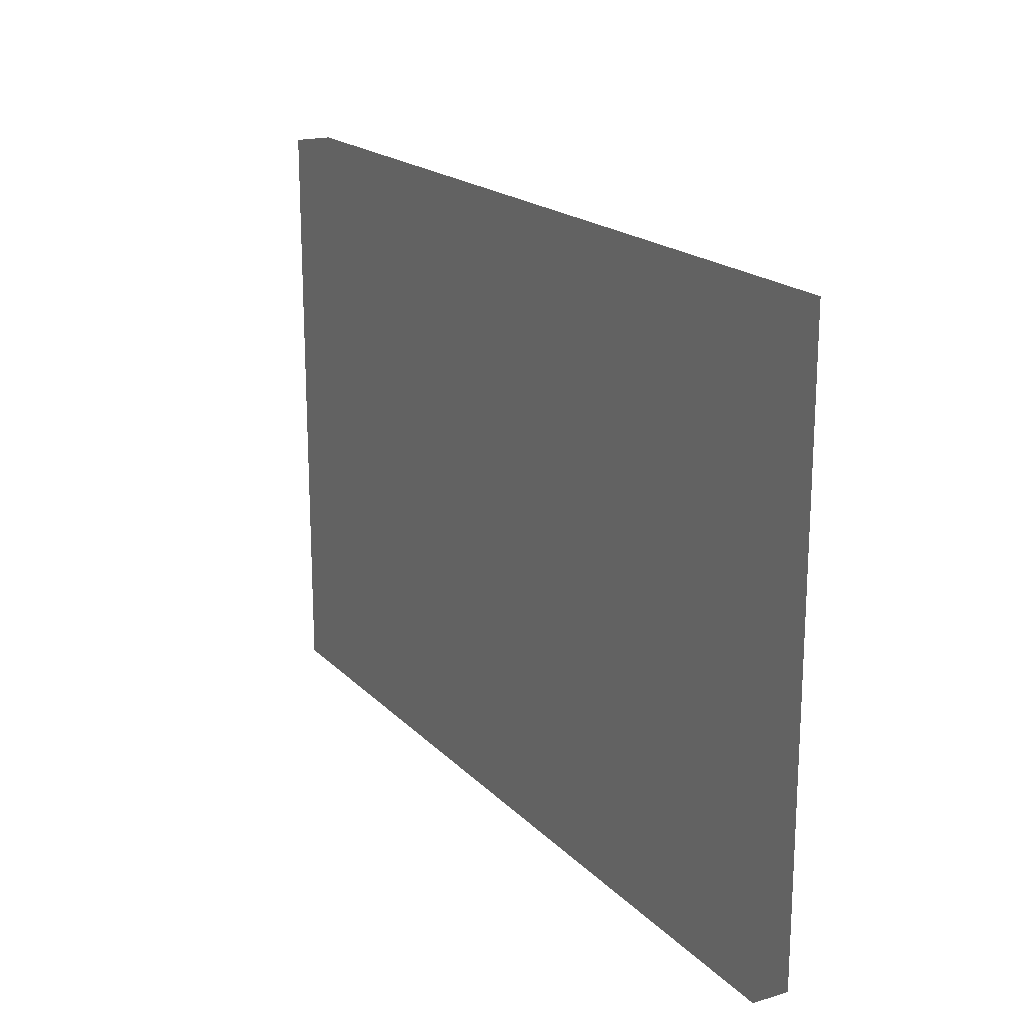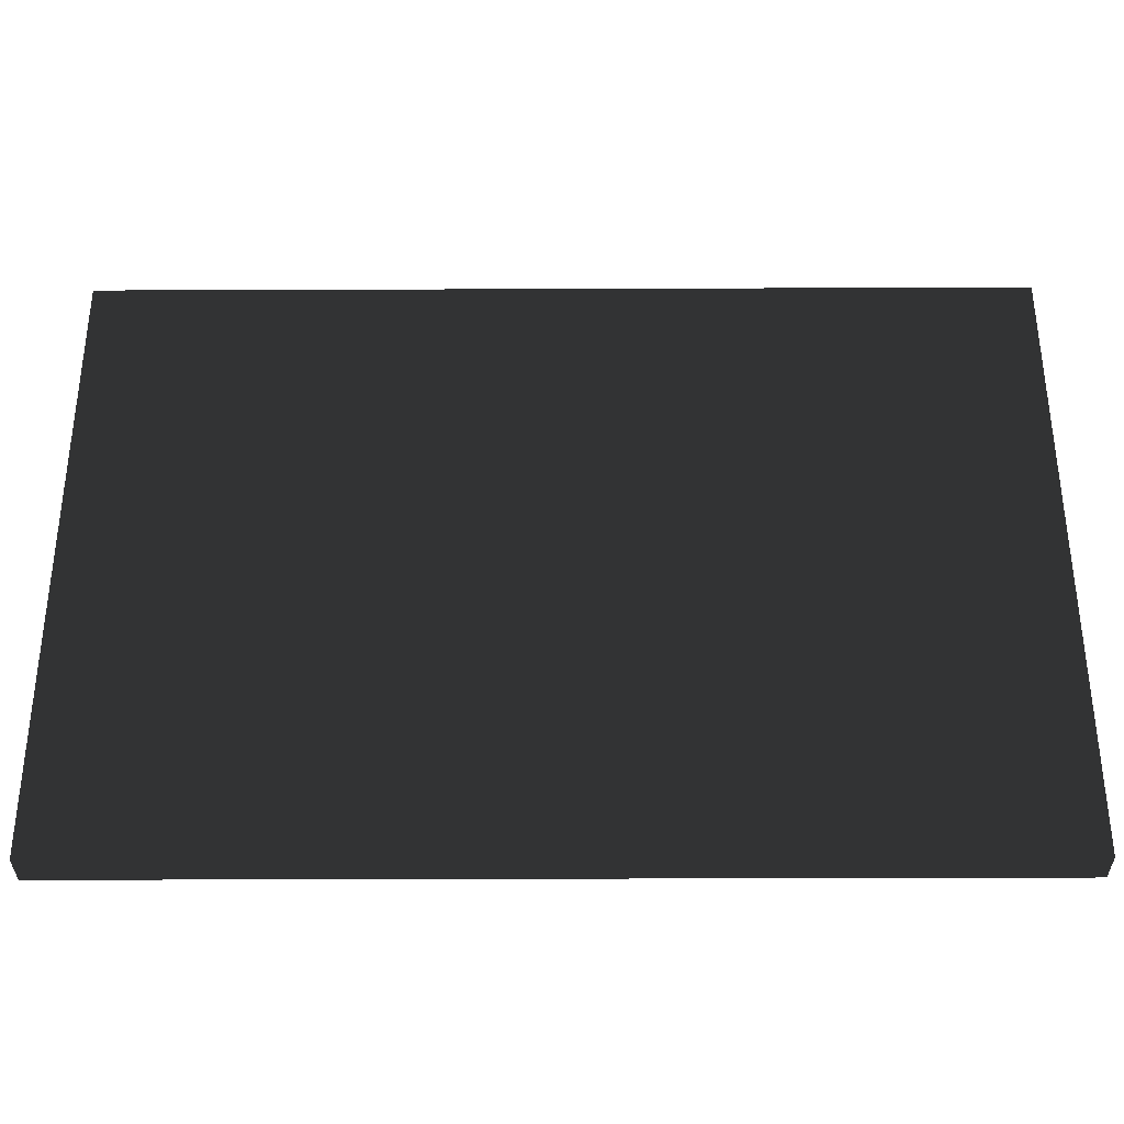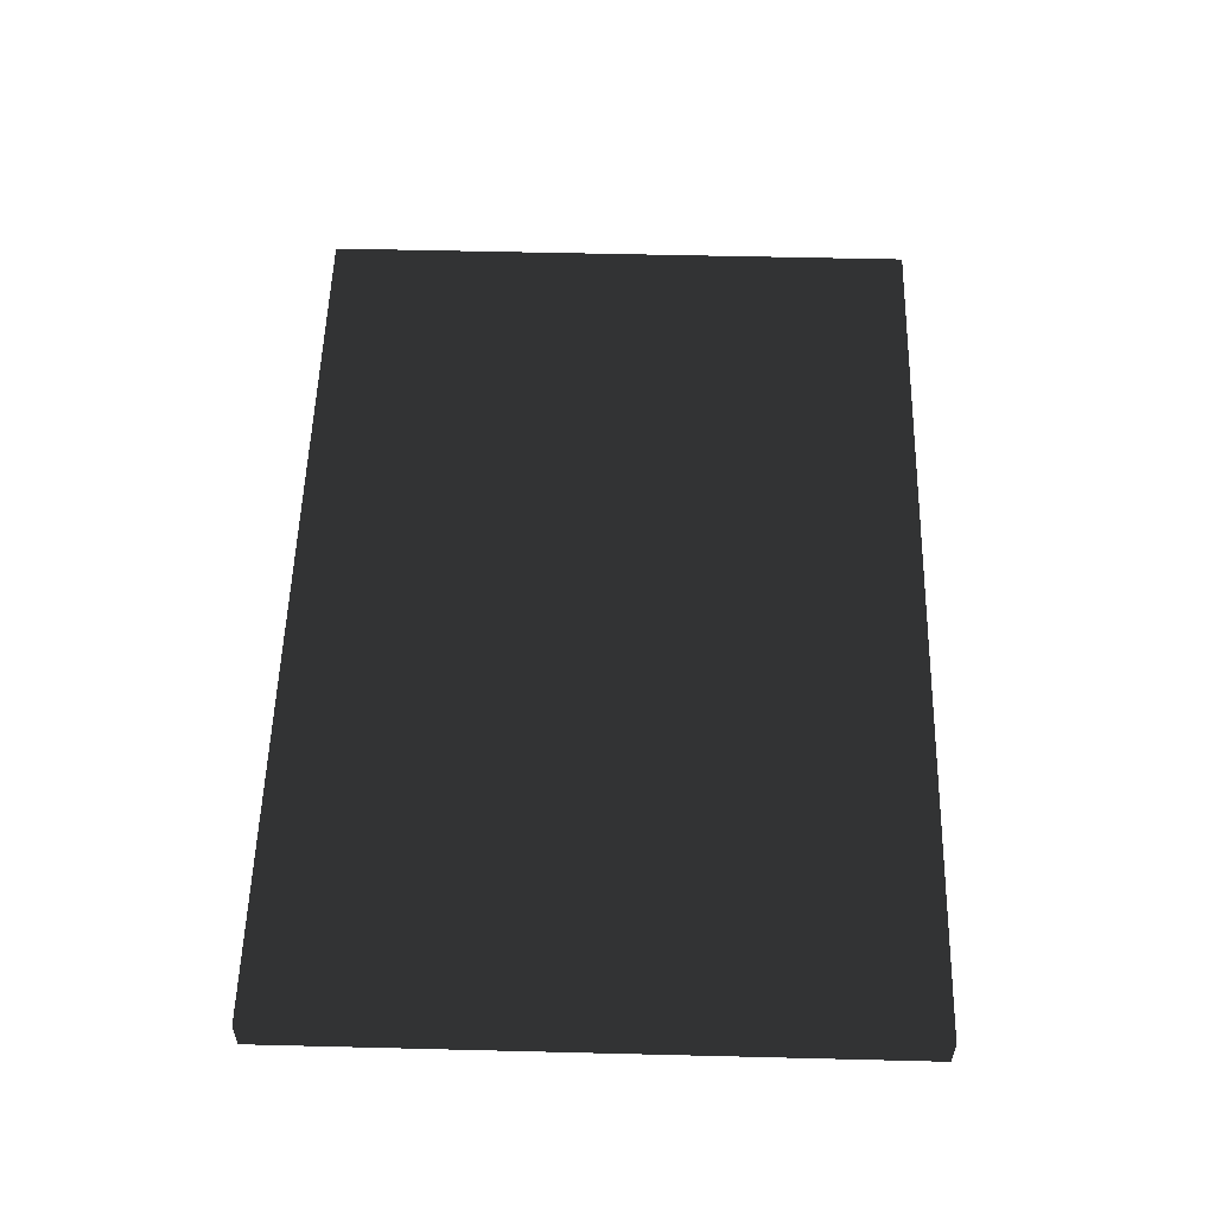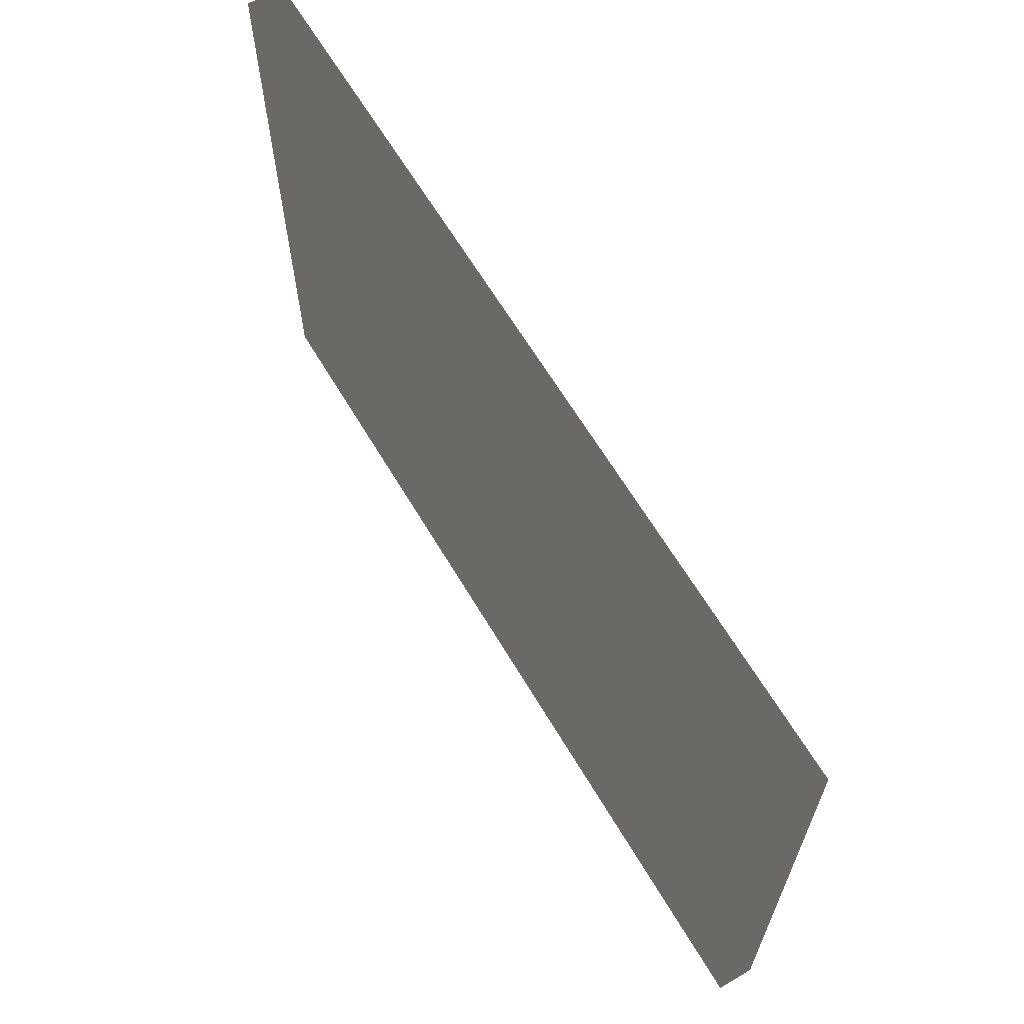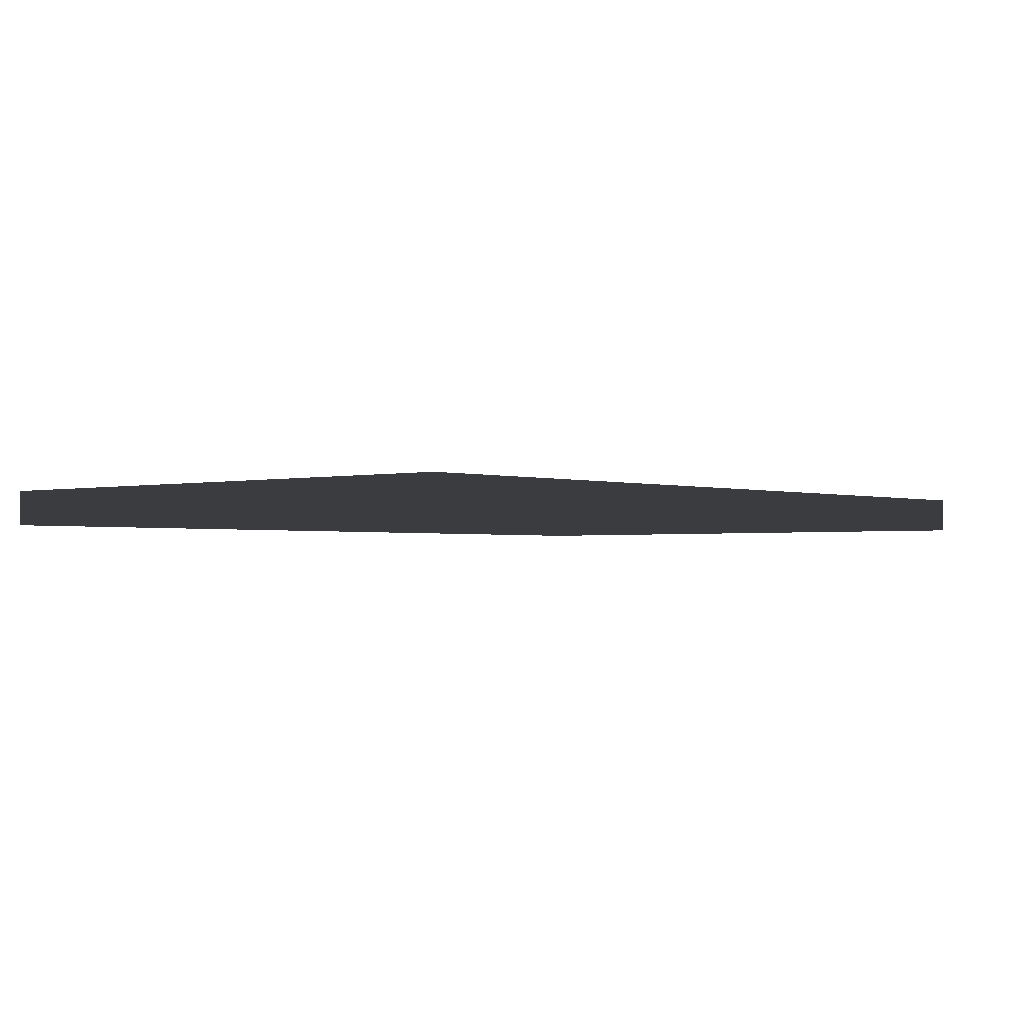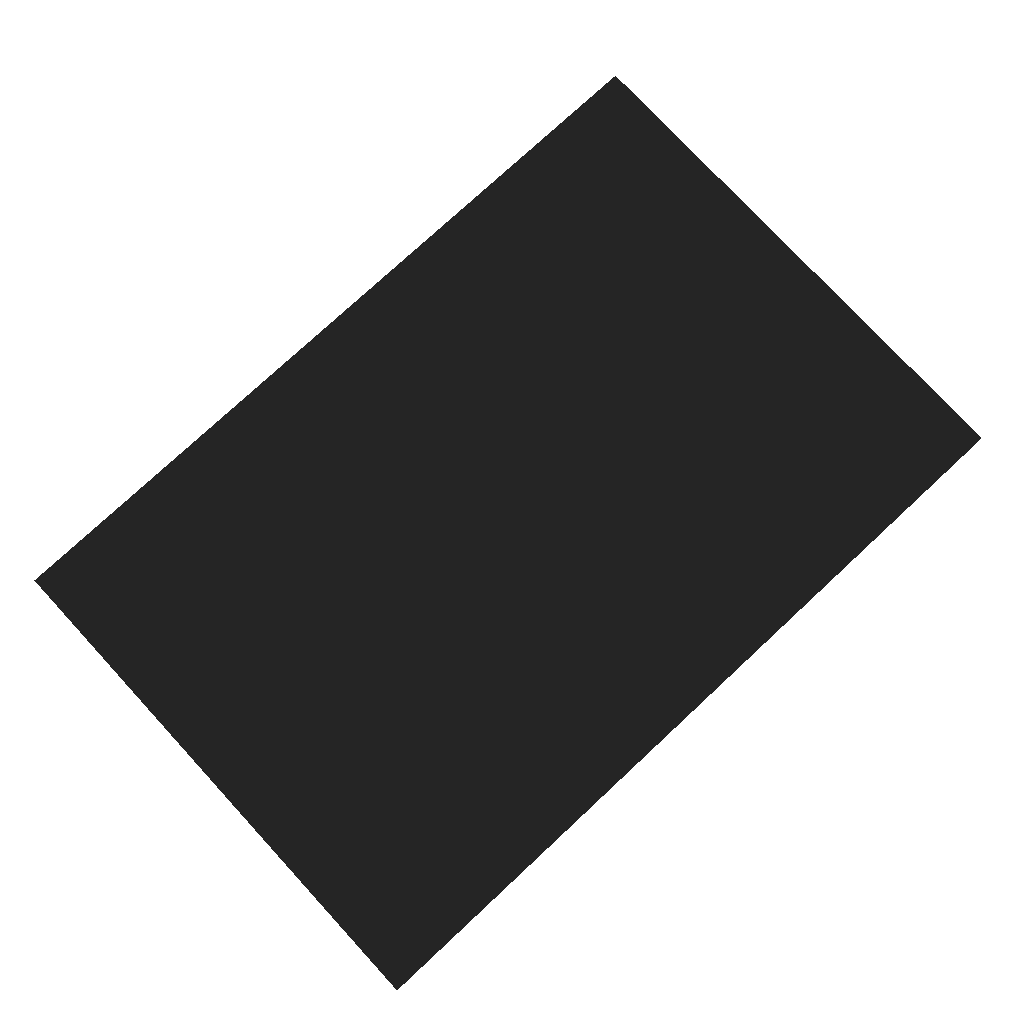
<metadata>
{"format":"obj","ext":"obj","renderer":"f3d","projection":"perspective","resolution":1024,"background":"white","views":[{"elev":18.7,"azim":-119.3,"up":"+Y"},{"elev":-34.1,"azim":0.3,"up":"+Y"},{"elev":55.2,"azim":91.5,"up":"+Z"},{"elev":64.2,"azim":59.3,"up":"+Y"},{"elev":-1.7,"azim":131.1,"up":"+Z"},{"elev":77.9,"azim":-42.8,"up":"+Z"}]}
</metadata>
<code>
v -0.37 -0.25 -0.015
v 0.37 -0.25 -0.015
v 0.37 0.25 -0.015
v -0.37 0.25 -0.015
v -0.37 -0.25 0.015
v 0.37 -0.25 0.015
v 0.37 0.25 0.015
v -0.37 0.25 0.015
f 1 2 3 4
f 5 8 7 6
f 1 4 8 5
f 2 6 7 3
f 1 5 6 2
f 4 3 7 8

</code>
